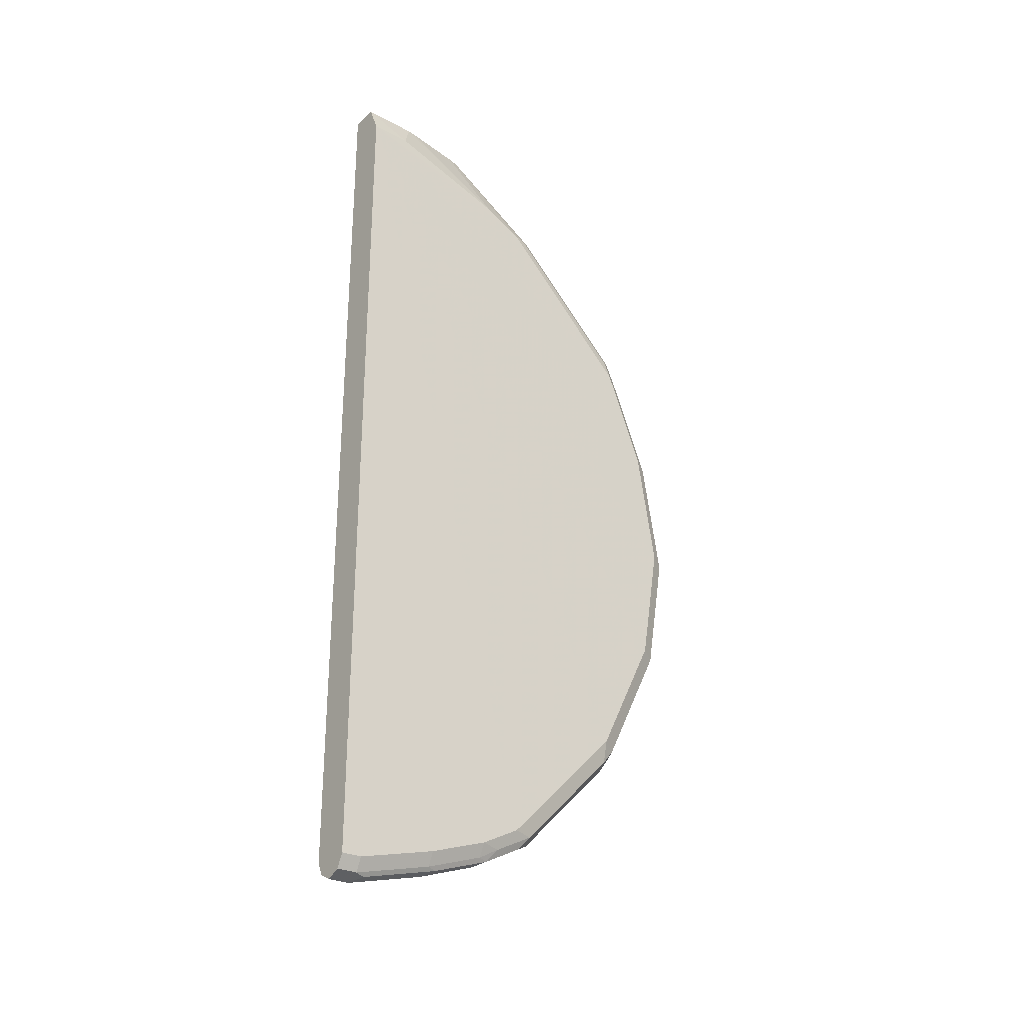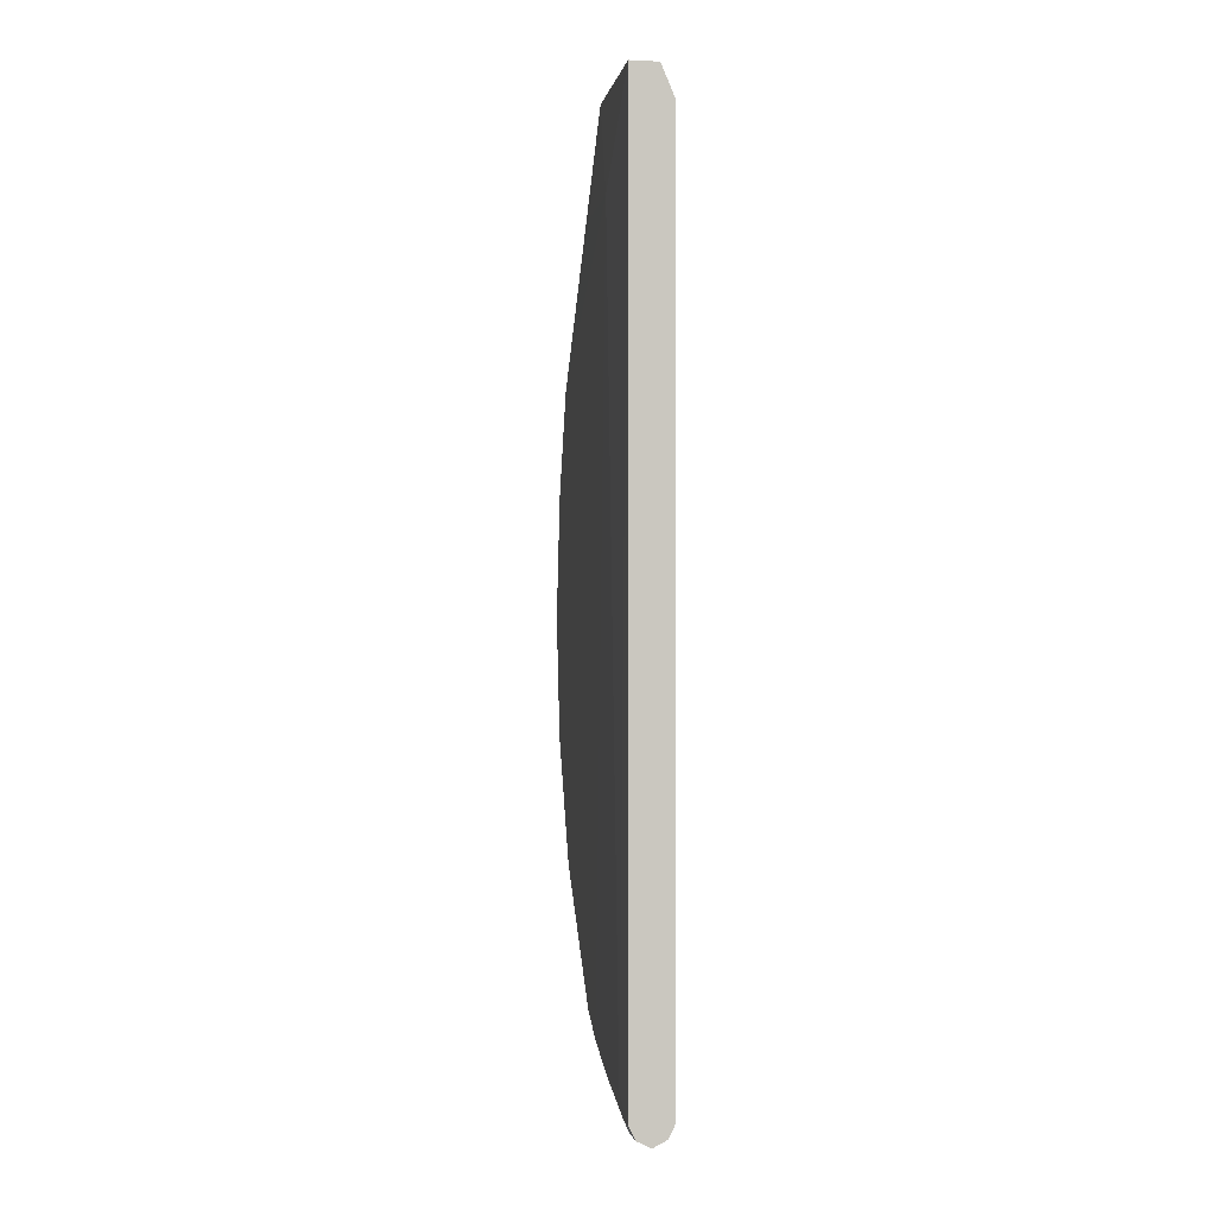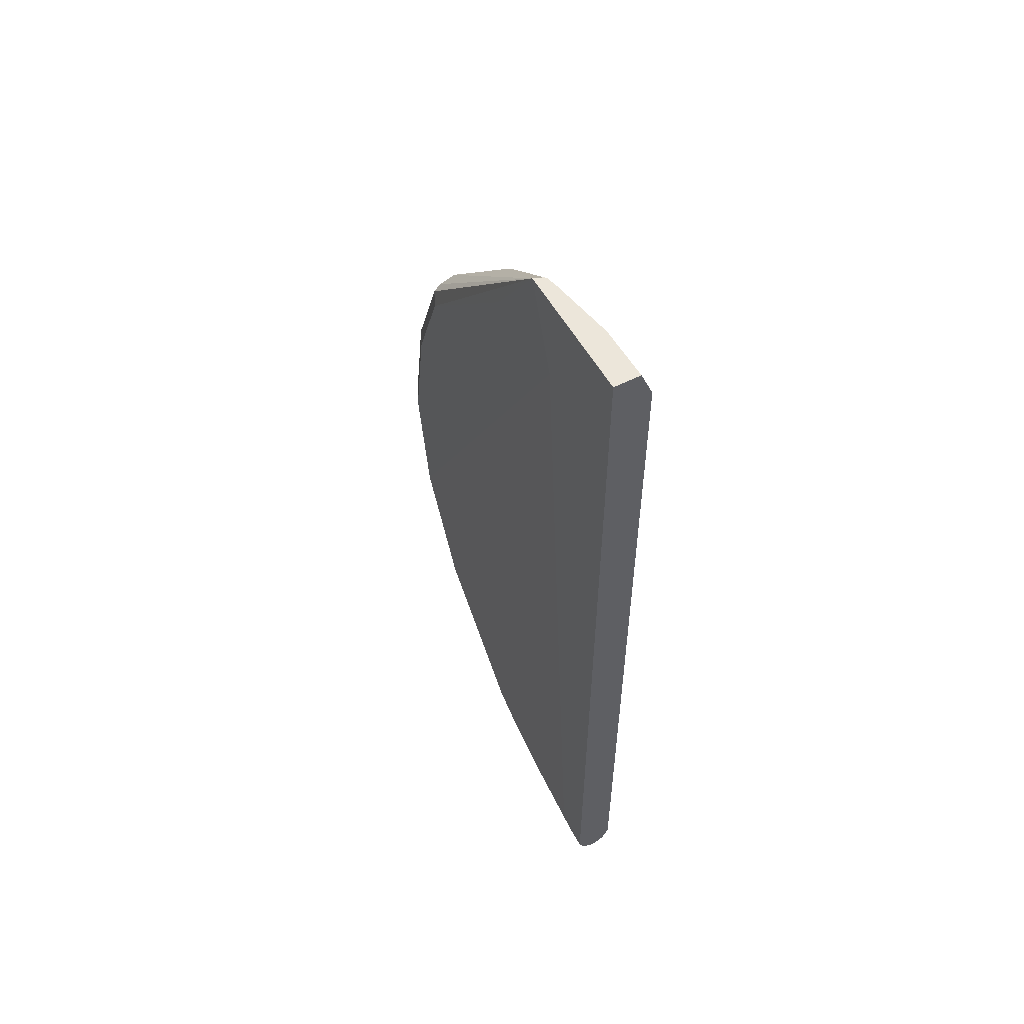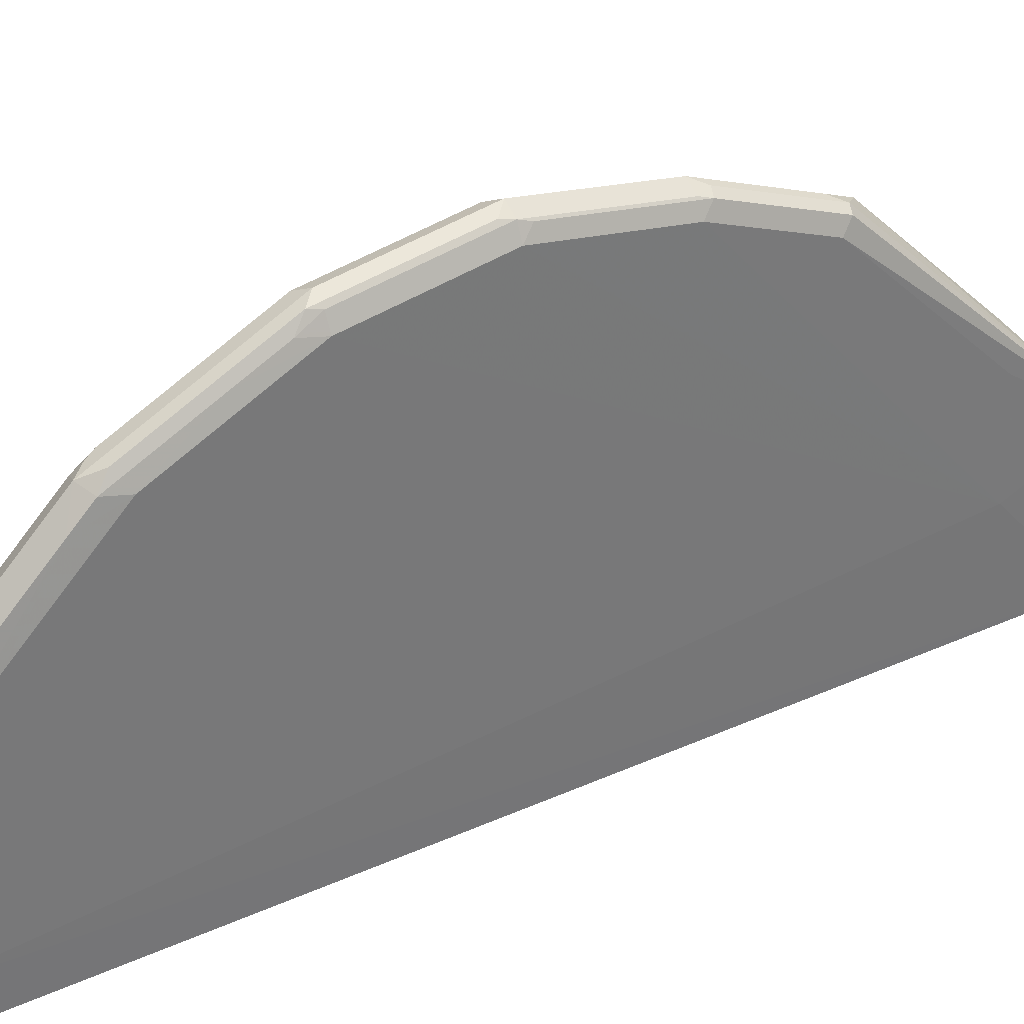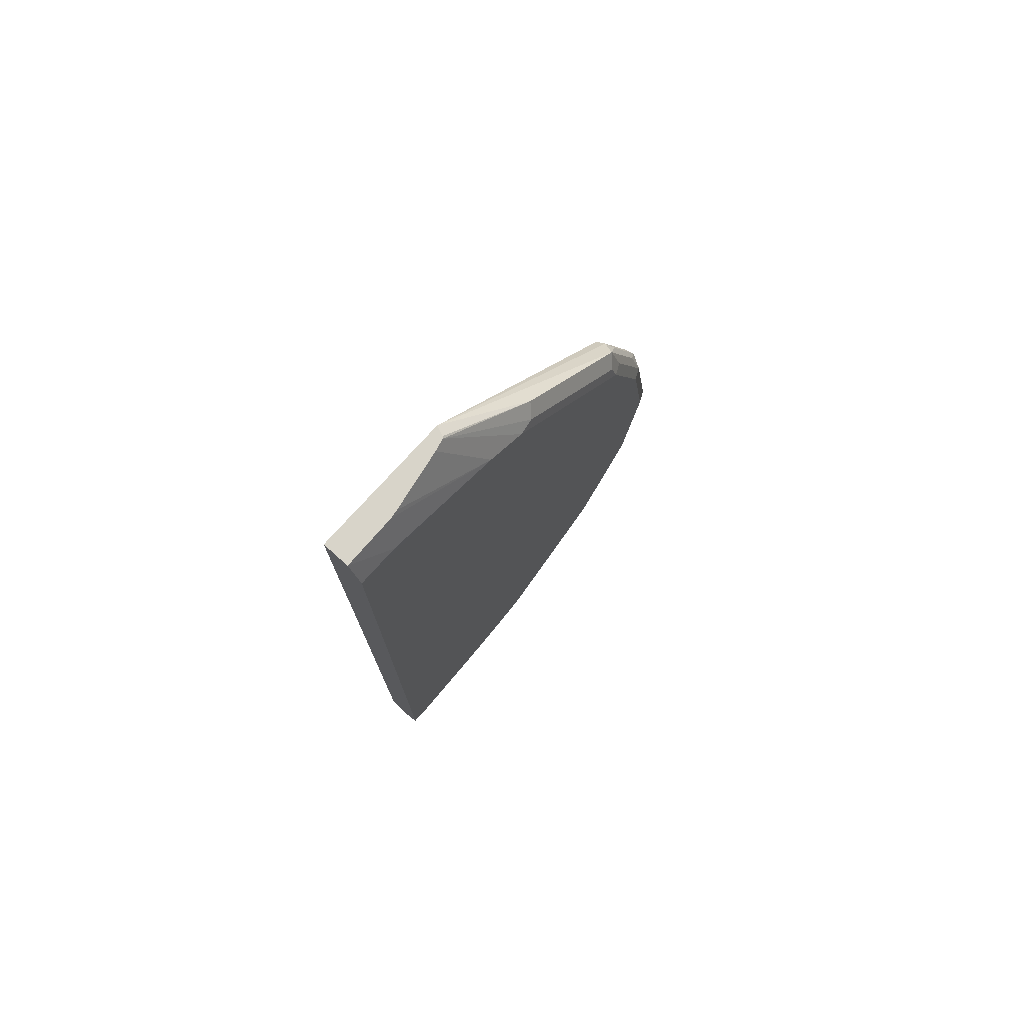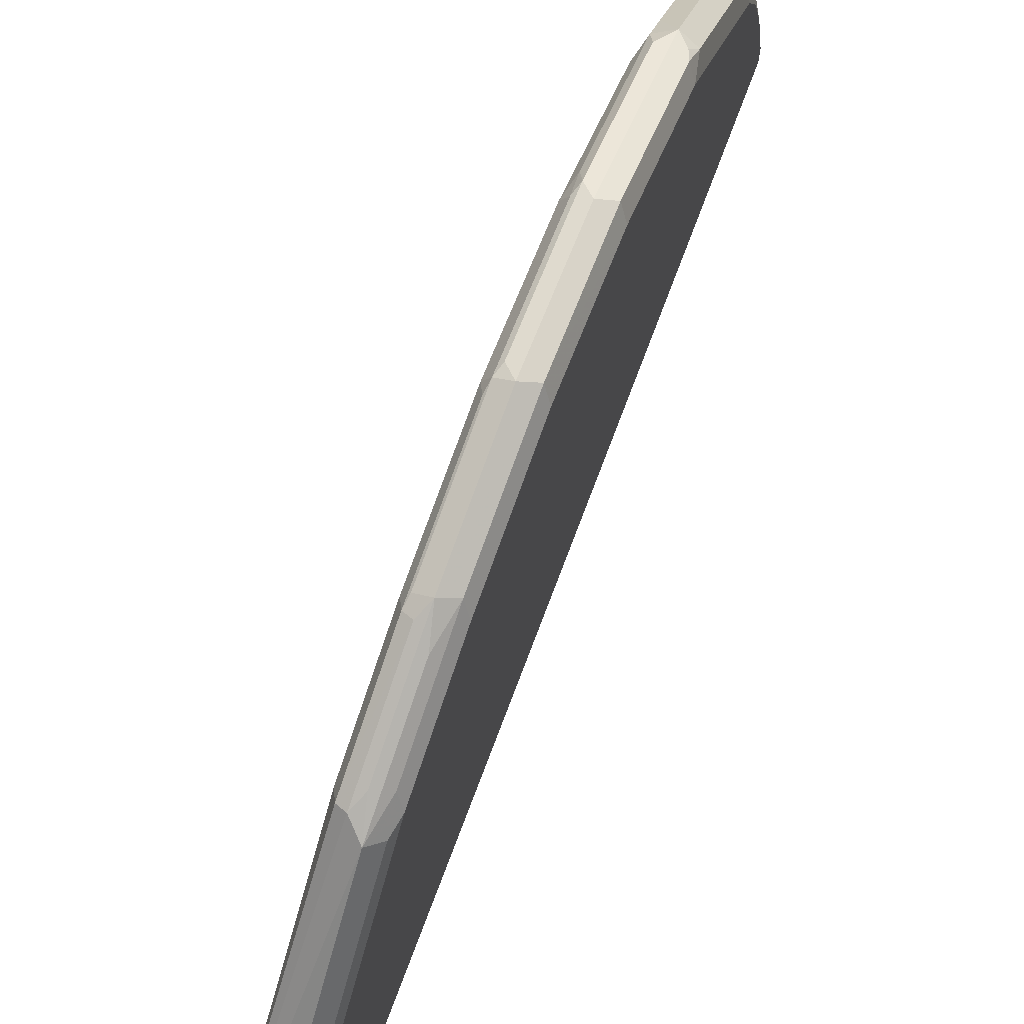
<metadata>
{"format":"obj","ext":"obj","renderer":"f3d","projection":"perspective","resolution":1024,"background":"white","views":[{"elev":-28.0,"azim":52.0,"up":"+Z"},{"elev":-1.6,"azim":-9.7,"up":"+Z"},{"elev":54.3,"azim":-28.3,"up":"+Z"},{"elev":34.5,"azim":-121.2,"up":"+Y"},{"elev":75.4,"azim":42.0,"up":"+Z"},{"elev":72.2,"azim":20.6,"up":"+Y"}]}
</metadata>
<code>
v 0.01975 0.859 -0.2369
v 0.01645 0.8656 -0.2402
v 0.01975 0.8886 -0.1777
v 0.01645 0.8952 -0.181
v 0.01481 0.8639 -0.2444
v 0.009875 0.8985 -0.1777
v 0.009875 0.8623 -0.2501
v 0.01728 0.859 -0.2481
v 0.01975 0.7998 -0.2962
v 0.01728 0.8294 -0.2777
v 0.009875 0.8129 -0.2995
v 0.01728 0.8096 -0.2974
v 0.01975 0.78 -0.3061
v 0.01728 0.7899 -0.3073
v 0.01645 0.78 -0.3126
v 0.01975 0.7504 -0.3159
v 0.01983 0.7008 0.08893
v 0.01975 0.8985 -0.1185
v 0.01645 0.905 -0.1218
v 0.01645 0.8952 -0.06256
v 0.009875 0.8985 -0.05925
v 0.01316 0.8919 -0.04609
v 0.009875 0.8787 -0.009884
v 0.006583 0.8952 -0.05267
v 0.003292 0.8952 -0.05925
v 0.003292 0.905 -0.1185
v 0.002469 0.8935 -0.05435
v 0.002469 0.9034 -0.1136
v 0 0.8886 -0.05927
v 0 0.8985 -0.1185
v 0.003292 0.8952 -0.1777
v 0.004937 0.9059 -0.1234
v 0.004937 0.896 -0.1826
v 0.009875 0.9083 -0.1185
v 0.004937 0.8664 -0.2419
v 0.002469 0.88 -0.2073
v 0.002469 0.8898 -0.1876
v 0 0.8886 -0.1777
v 0 0.859 -0.2369
v -0.0003219 0.751 0.05988
v 0 0.8689 -0.009901
v 0.002469 0.8738 -0.004939
v 0.006583 0.8754 -0.003305
v 0.01316 0.8721 0.003274
v 0.0003184 0.7689 0.1036
v 0 0.7998 0.05922
v 0.0003184 0.7008 0.1036
v 0.007367 0.7603 0.1036
v 0.005894 0.7661 0.1036
v 0.005132 0.767 0.1036
v 0.01316 0.8129 0.06253
v 0.0181 0.8277 0.03785
v 0.0181 0.808 0.05758
v 0.01975 0.7998 0.05922
v 0.01975 0.78 0.06911
v 0.01975 0.7208 0.08884
v 0.01316 0.7272 0.1036
v 0.01364 0.7008 0.1036
v 0.01259 0.7312 0.1036
v 0.009875 0.7008 -0.3357
v 0.01975 0.7008 -0.3258
v 0.01975 0.7109 -0.3258
v 0.01645 0.7109 -0.3324
v 0.01645 0.7008 -0.3324
v 0.009875 0.7109 -0.3357
v 0.01481 0.7158 -0.3332
v 0.009875 0.7504 -0.3258
v 0.003292 0.7142 -0.3324
v 0.003292 0.7008 -0.3324
v 0.0003184 0.7008 -0.3265
v 0.0003184 0.7112 -0.3265
v 0.003292 0.7537 -0.3225
v 0 0.7504 -0.3159
v 0.003292 0.7833 -0.3126
v 0 0.78 -0.3061
v 0 0.7998 -0.2962
v 0 0.7202 -0.3165
v 0.002469 0.8503 -0.2567
v 0.002469 0.8108 -0.2962
v 0.003292 0.8031 -0.3028
v 0.004937 0.8071 -0.3011
v 0.002469 0.8602 -0.2468
v 0.009875 0.78 -0.3159
v 0.01481 0.785 -0.3135
v 0.01481 0.8047 -0.3036
v 0.01645 0.7504 -0.3225
v 0.01481 0.7553 -0.3233
v 0.01975 0.8688 -0.009884
v 0.0181 0.8672 -0.001671
v 0.01645 0.8754 -0.01319
v 0.01975 0.8886 -0.05925
f 69 60 70
f 69 70 68
f 71 68 70
f 71 72 68
f 73 72 71
f 73 74 72
f 75 74 73
f 75 76 74
f 75 73 40
f 73 77 40
f 73 71 77
f 77 70 47
f 77 47 40
f 70 60 47
f 76 40 39
f 78 76 39
f 64 61 60
f 79 76 78
f 75 40 76
f 71 70 77
f 62 63 16
f 65 60 69
f 59 48 57
f 80 76 79
f 59 55 48
f 59 57 55
f 55 49 48
f 58 48 47
f 58 47 17
f 56 58 17
f 17 47 60
f 61 17 60
f 62 17 61
f 62 16 17
f 62 61 63
f 64 63 61
f 65 63 64
f 65 66 63
f 65 67 66
f 65 68 67
f 65 69 68
f 65 64 60
f 80 74 76
f 15 84 14
f 81 11 80
f 86 63 87
f 86 87 84
f 67 84 87
f 66 67 87
f 66 87 63
f 54 17 88
f 52 54 88
f 89 52 88
f 16 63 86
f 89 44 52
f 90 44 88
f 90 20 44
f 90 88 20
f 91 20 88
f 91 18 20
f 91 17 18
f 91 88 17
f 57 48 58
f 89 88 44
f 15 16 86
f 15 86 84
f 14 84 12
f 81 79 11
f 81 80 79
f 79 78 11
f 78 7 11
f 82 7 78
f 82 35 7
f 82 36 35
f 82 39 36
f 82 78 39
f 35 6 7
f 74 11 83
f 74 83 67
f 74 67 72
f 67 68 72
f 83 84 67
f 83 11 84
f 85 84 11
f 85 12 84
f 85 11 12
f 80 11 74
f 57 58 56
f 32 34 6
f 55 56 17
f 3 18 17
f 19 18 3
f 19 20 18
f 21 20 19
f 21 22 20
f 21 23 22
f 21 24 23
f 21 25 24
f 3 17 1
f 26 25 21
f 28 27 26
f 28 29 27
f 28 30 29
f 28 26 30
f 26 31 30
f 32 31 26
f 32 33 31
f 32 6 33
f 26 27 25
f 9 1 17
f 13 9 17
f 13 17 16
f 20 22 44
f 2 3 1
f 2 4 3
f 5 4 2
f 5 6 4
f 5 7 6
f 5 8 7
f 5 2 8
f 8 2 1
f 8 1 9
f 8 9 10
f 8 10 7
f 10 11 7
f 10 12 11
f 10 9 12
f 13 12 9
f 13 14 12
f 13 15 14
f 13 16 15
f 32 26 34
f 57 56 55
f 26 21 34
f 19 6 34
f 42 41 45
f 46 45 41
f 46 40 45
f 46 41 40
f 45 40 47
f 45 47 48
f 49 45 48
f 50 45 49
f 43 42 45
f 51 45 50
f 51 52 44
f 53 52 51
f 53 54 52
f 53 49 54
f 53 51 49
f 51 50 49
f 55 54 49
f 55 17 54
f 51 44 45
f 43 45 44
f 43 44 23
f 24 43 23
f 19 4 6
f 19 3 4
f 33 6 35
f 33 35 36
f 37 33 36
f 37 31 33
f 37 38 31
f 37 36 38
f 38 36 39
f 38 39 40
f 38 40 30
f 38 30 31
f 29 30 40
f 29 40 41
f 29 41 42
f 29 42 27
f 24 27 42
f 25 27 24
f 24 42 43
f 21 19 34
f 22 23 44

</code>
